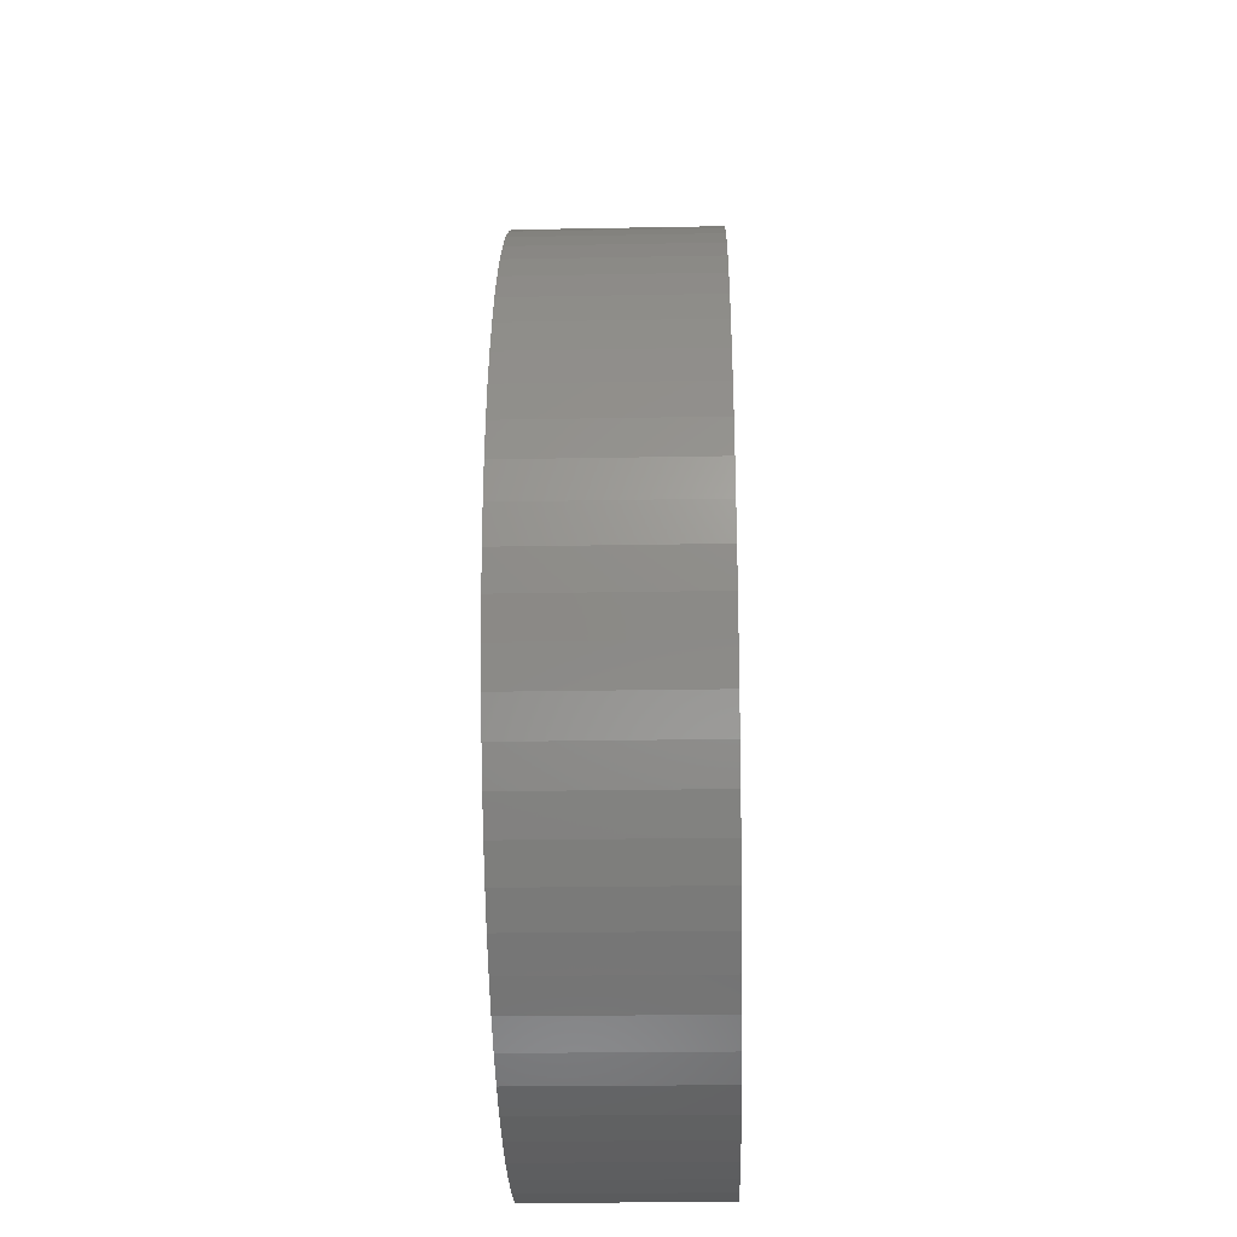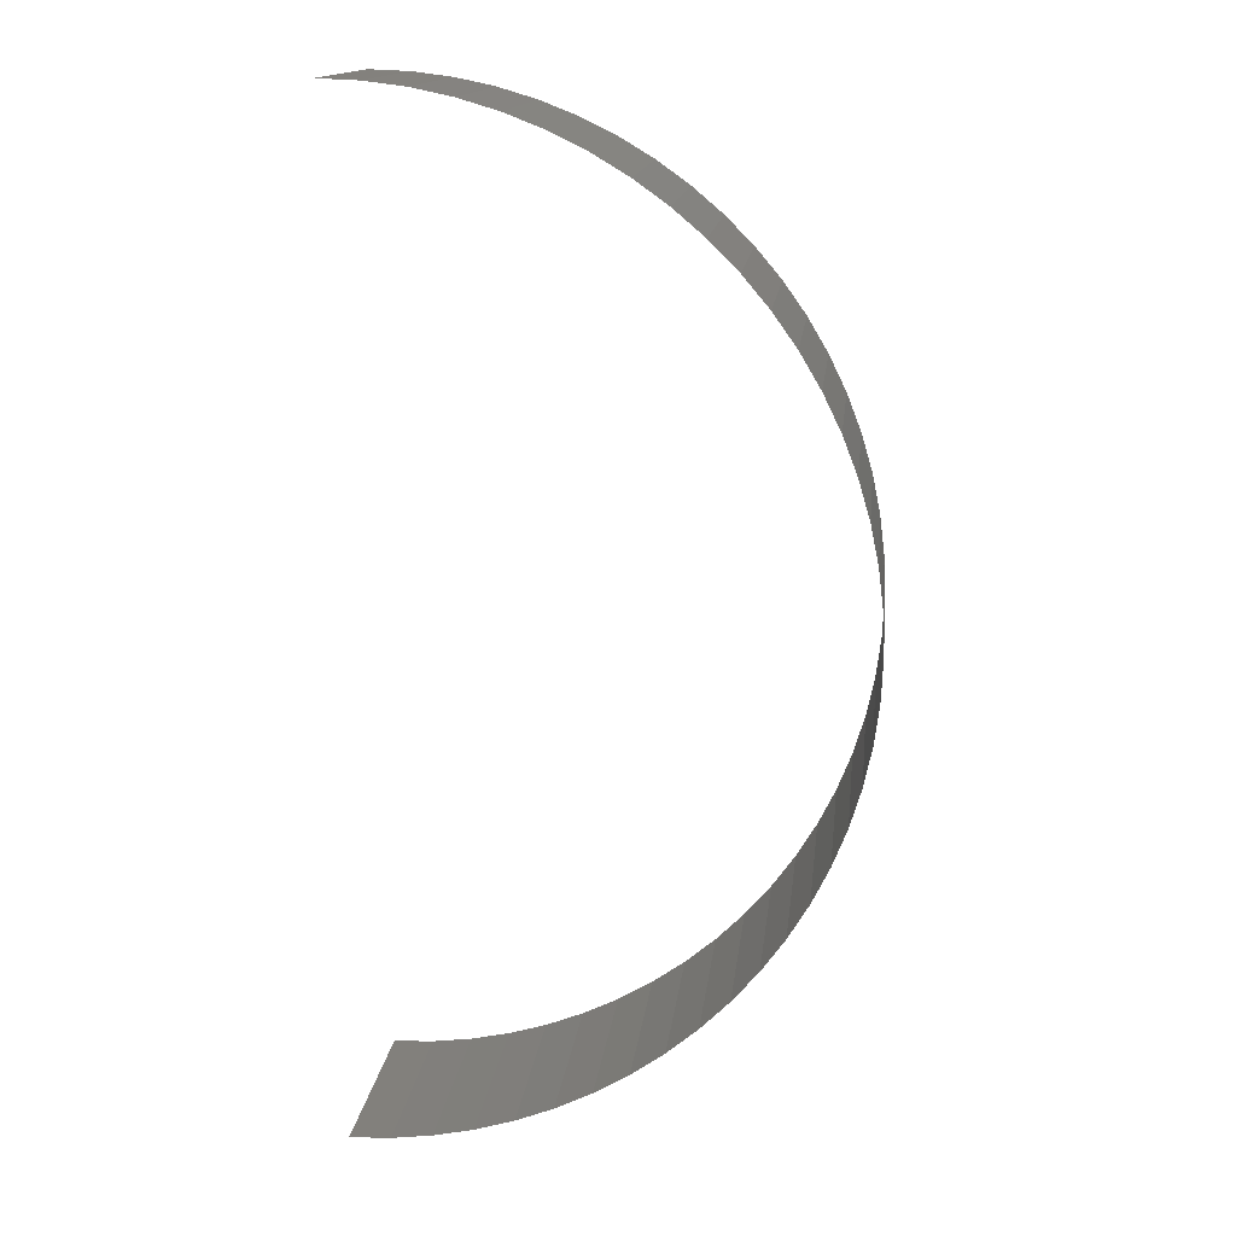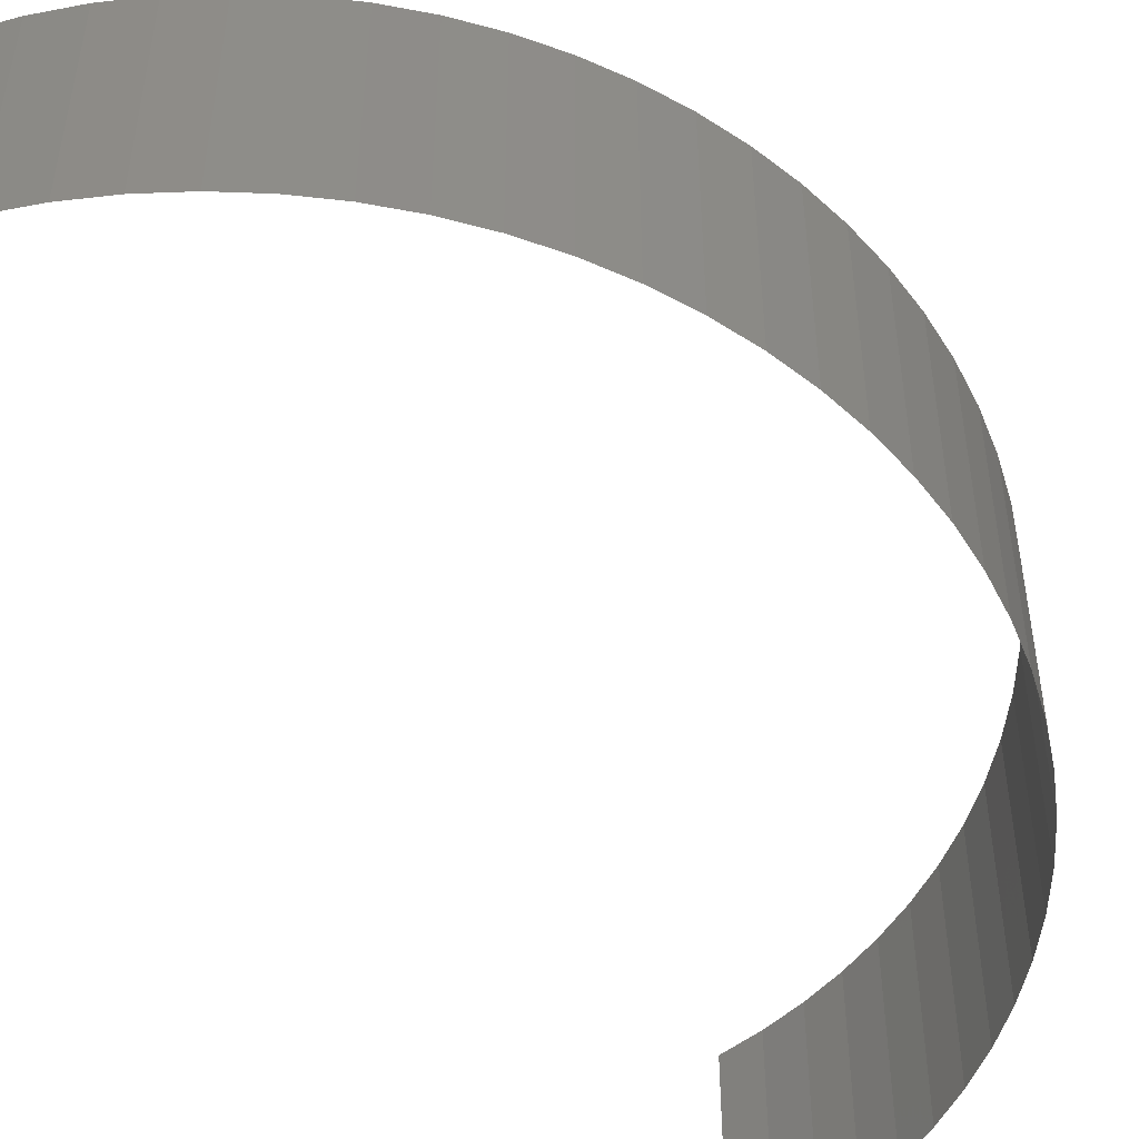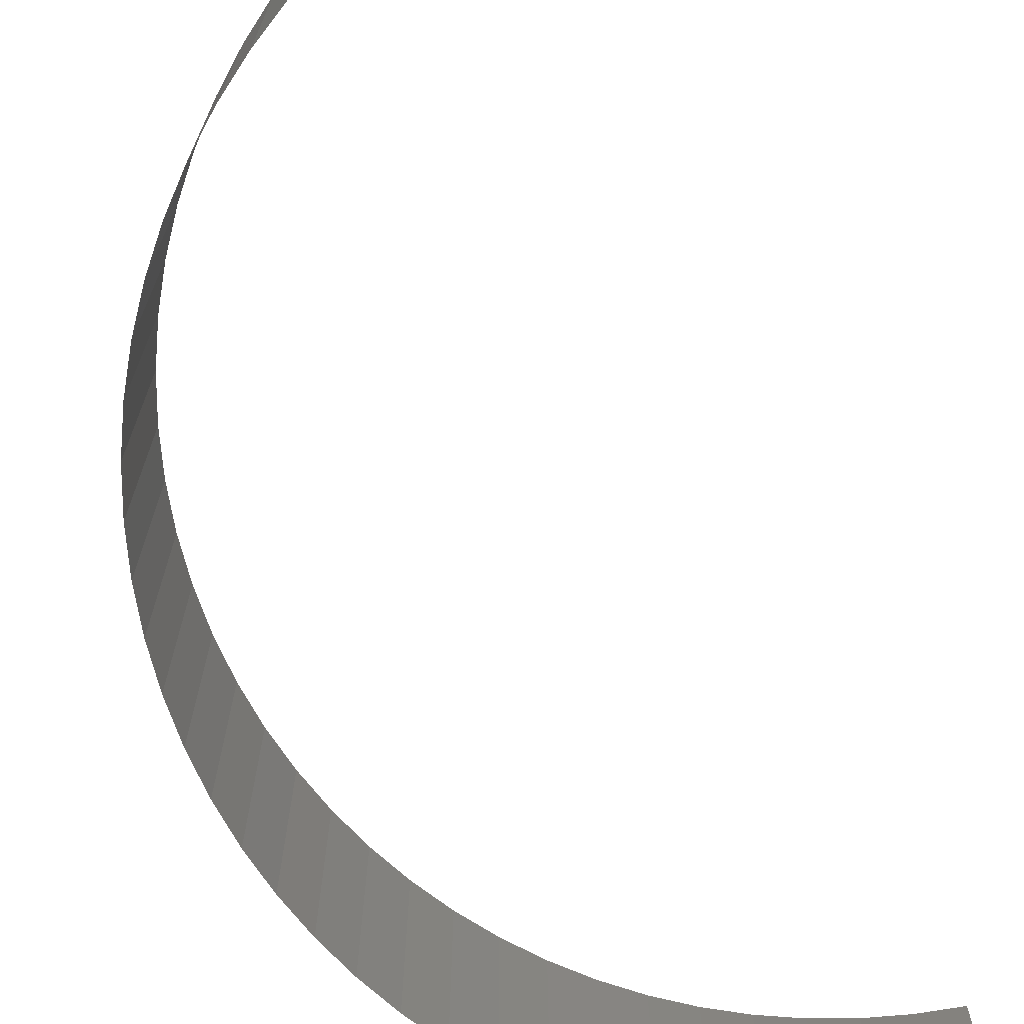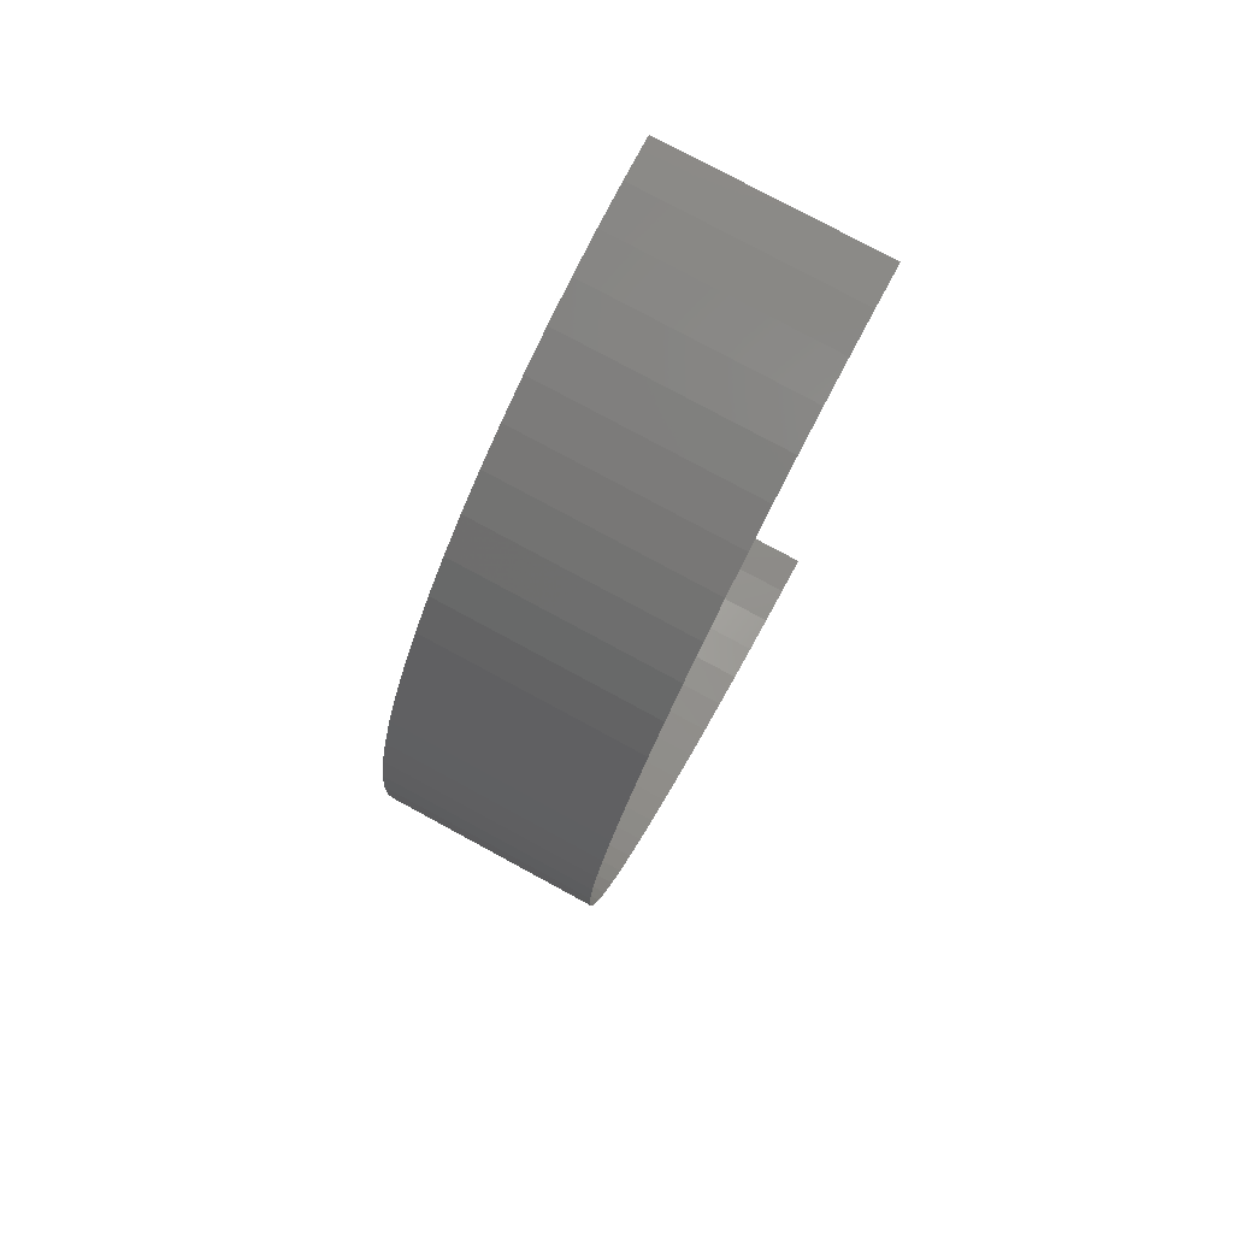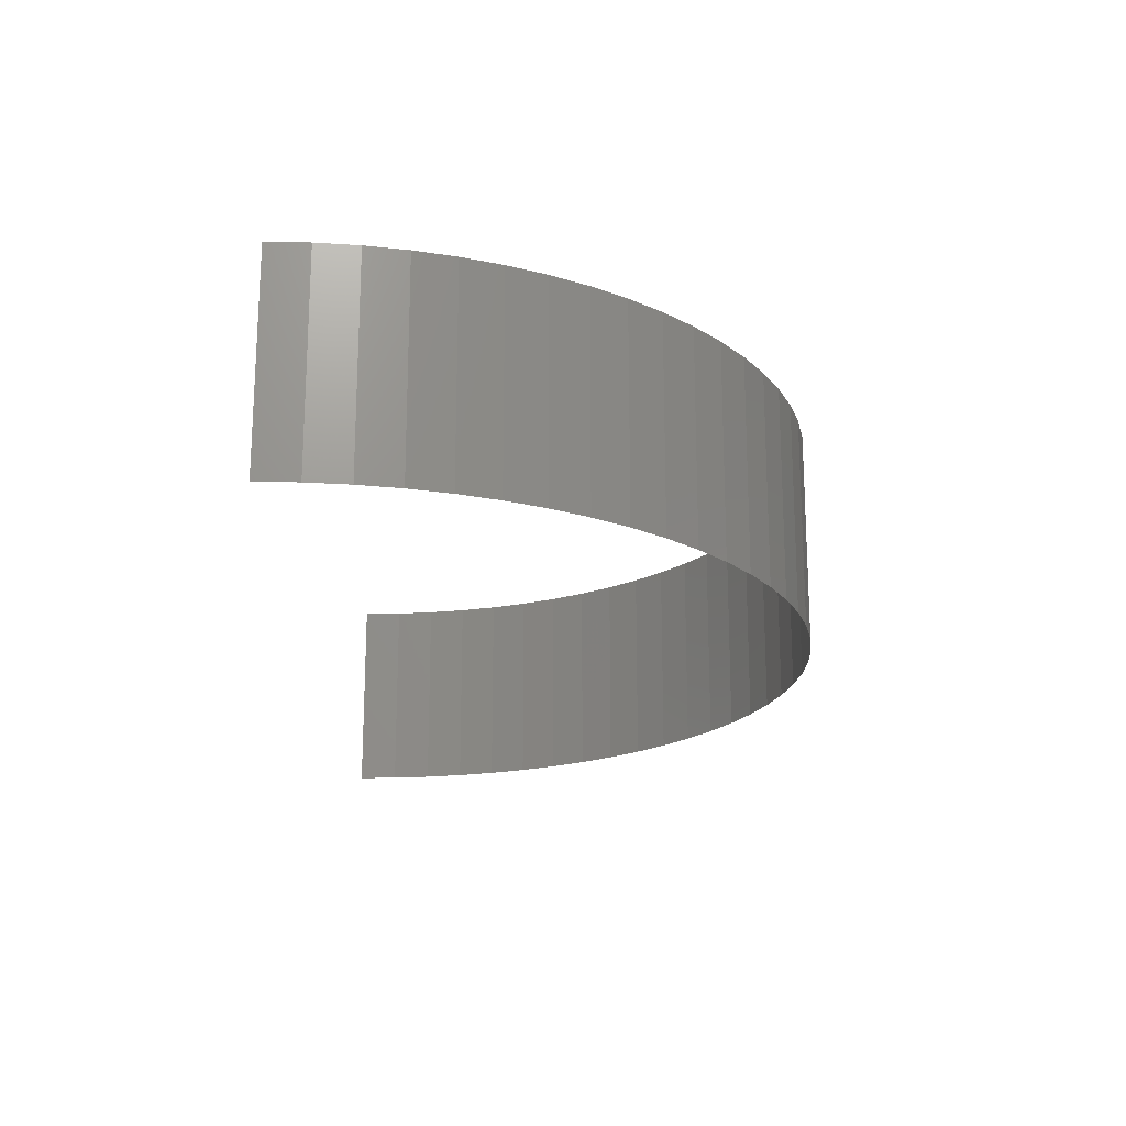
<metadata>
{"format":"stl","ext":"stl","renderer":"f3d","projection":"perspective","resolution":1024,"background":"white","views":[{"elev":-23.6,"azim":-88.2,"up":"+Y"},{"elev":15.3,"azim":-173.5,"up":"+Y"},{"elev":-51.3,"azim":-142.0,"up":"+Z"},{"elev":-71.3,"azim":12.1,"up":"+Z"},{"elev":78.4,"azim":-61.6,"up":"+Y"},{"elev":70.6,"azim":180.0,"up":"+Y"}]}
</metadata>
<code>
# stl→obj: 78 verts, 76 faces
v 182.6 5.556 2.381
v 182.6 5.556 5.802e-15
v 182.1 5.537 6.244e-15
v 182.1 5.537 2.381
v 181.6 5.48 2.381
v 181.6 5.48 6.243e-15
v 181.2 5.386 2.381
v 181.2 5.386 6.24e-15
v 180.8 5.255 2.381
v 180.8 5.255 6.236e-15
v 180.3 5.088 6.23e-15
v 180.3 5.088 2.381
v 179.9 4.887 2.381
v 179.9 4.887 6.224e-15
v 179.5 4.652 2.381
v 179.5 4.652 6.217e-15
v 179.1 4.385 2.381
v 179.1 4.385 6.208e-15
v 178.8 4.088 2.381
v 178.8 4.088 6.199e-15
v 178.5 3.763 2.381
v 178.5 3.763 6.189e-15
v 178.2 3.413 2.381
v 178.2 3.413 6.178e-15
v 177.9 3.039 6.166e-15
v 177.9 3.039 2.381
v 177.7 2.644 2.381
v 177.7 2.644 6.154e-15
v 177.5 2.232 6.141e-15
v 177.5 2.232 2.381
v 177.3 1.804 2.381
v 177.3 1.804 6.128e-15
v 177.2 1.364 6.114e-15
v 177.2 1.364 2.381
v 177.1 0.9145 2.381
v 177.1 0.9145 6.1e-15
v 177 0.4588 2.381
v 177 0.4588 6.086e-15
v 177 -4.005e-14 6.072e-15
v 177 -4.526e-14 2.381
v 177 -0.4588 2.381
v 177 -0.4588 6.057e-15
v 177.1 -0.9145 2.381
v 177.1 -0.9145 6.043e-15
v 177.2 -1.364 2.381
v 177.2 -1.364 6.029e-15
v 177.3 -1.804 2.381
v 177.3 -1.804 6.015e-15
v 177.5 -2.232 2.381
v 177.5 -2.232 6.002e-15
v 177.7 -2.644 2.381
v 177.7 -2.644 5.989e-15
v 177.9 -3.039 2.381
v 177.9 -3.039 5.977e-15
v 178.2 -3.413 2.381
v 178.2 -3.413 5.965e-15
v 178.5 -3.763 2.381
v 178.5 -3.763 5.954e-15
v 178.8 -4.088 2.381
v 178.8 -4.088 5.944e-15
v 179.1 -4.385 2.381
v 179.1 -4.385 5.935e-15
v 179.5 -4.652 5.926e-15
v 179.5 -4.652 2.381
v 179.9 -4.887 2.381
v 179.9 -4.887 5.919e-15
v 180.3 -5.088 5.913e-15
v 180.3 -5.088 2.381
v 180.8 -5.255 2.381
v 180.8 -5.255 5.907e-15
v 181.2 -5.386 5.903e-15
v 181.2 -5.386 2.381
v 181.6 -5.48 5.9e-15
v 181.6 -5.48 2.381
v 182.1 -5.537 2.381
v 182.1 -5.537 5.899e-15
v 182.6 -5.556 5.898e-15
v 182.6 -5.556 2.381
f 1 2 3
f 4 1 3
f 5 3 6
f 5 4 3
f 7 6 8
f 7 5 6
f 9 10 11
f 9 8 10
f 9 7 8
f 12 9 11
f 13 12 11
f 13 11 14
f 15 13 14
f 15 14 16
f 17 15 16
f 17 16 18
f 19 17 18
f 19 18 20
f 21 19 20
f 21 20 22
f 23 21 22
f 23 24 25
f 23 22 24
f 26 23 25
f 27 28 29
f 27 25 28
f 27 26 25
f 30 27 29
f 31 32 33
f 31 29 32
f 31 30 29
f 34 31 33
f 35 33 36
f 35 34 33
f 37 38 39
f 37 36 38
f 37 35 36
f 40 37 39
f 41 39 42
f 41 40 39
f 43 42 44
f 43 41 42
f 45 44 46
f 45 43 44
f 47 46 48
f 47 45 46
f 49 48 50
f 49 47 48
f 51 50 52
f 51 49 50
f 53 52 54
f 53 51 52
f 55 54 56
f 55 53 54
f 57 56 58
f 57 55 56
f 59 58 60
f 59 57 58
f 61 59 60
f 61 62 63
f 61 60 62
f 64 61 63
f 65 64 63
f 65 66 67
f 65 63 66
f 68 65 67
f 69 70 71
f 69 67 70
f 69 68 67
f 72 71 73
f 72 69 71
f 74 72 73
f 75 76 77
f 75 73 76
f 75 74 73
f 78 75 77

</code>
